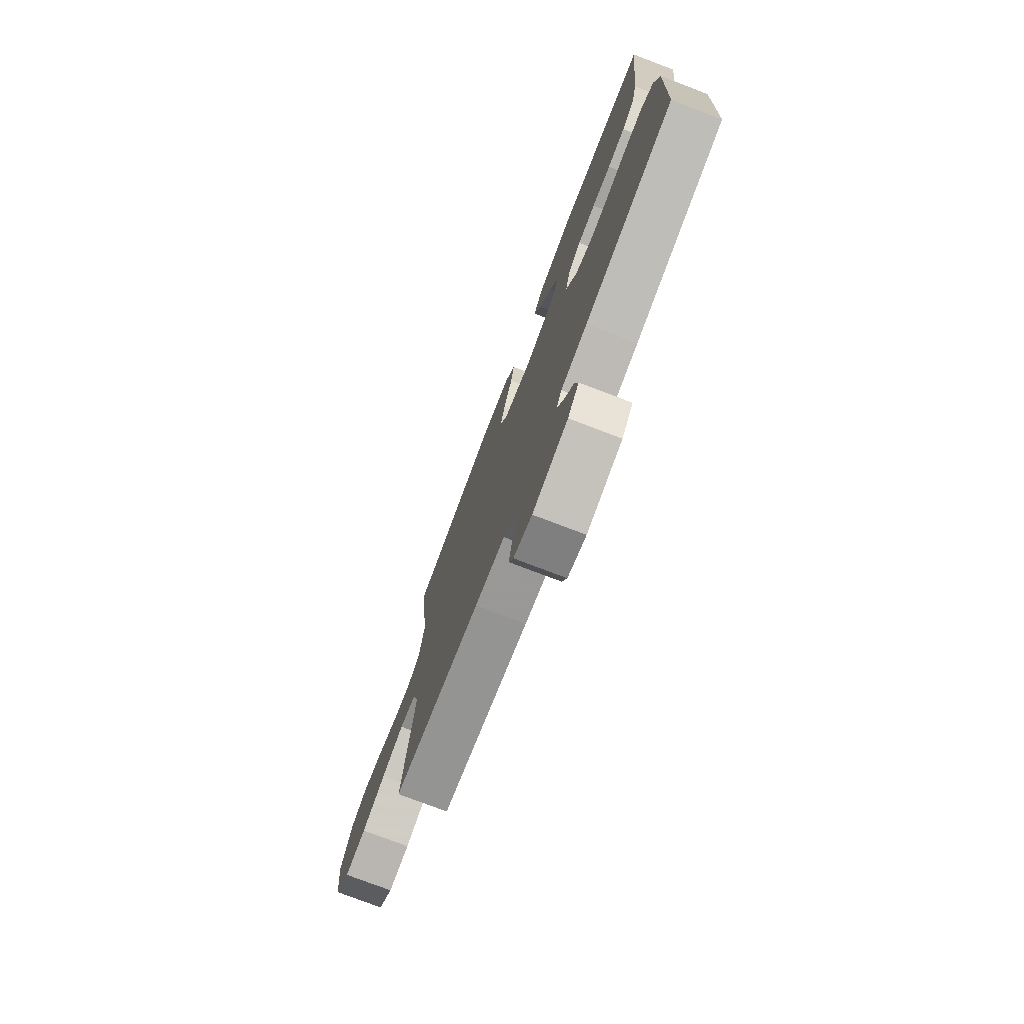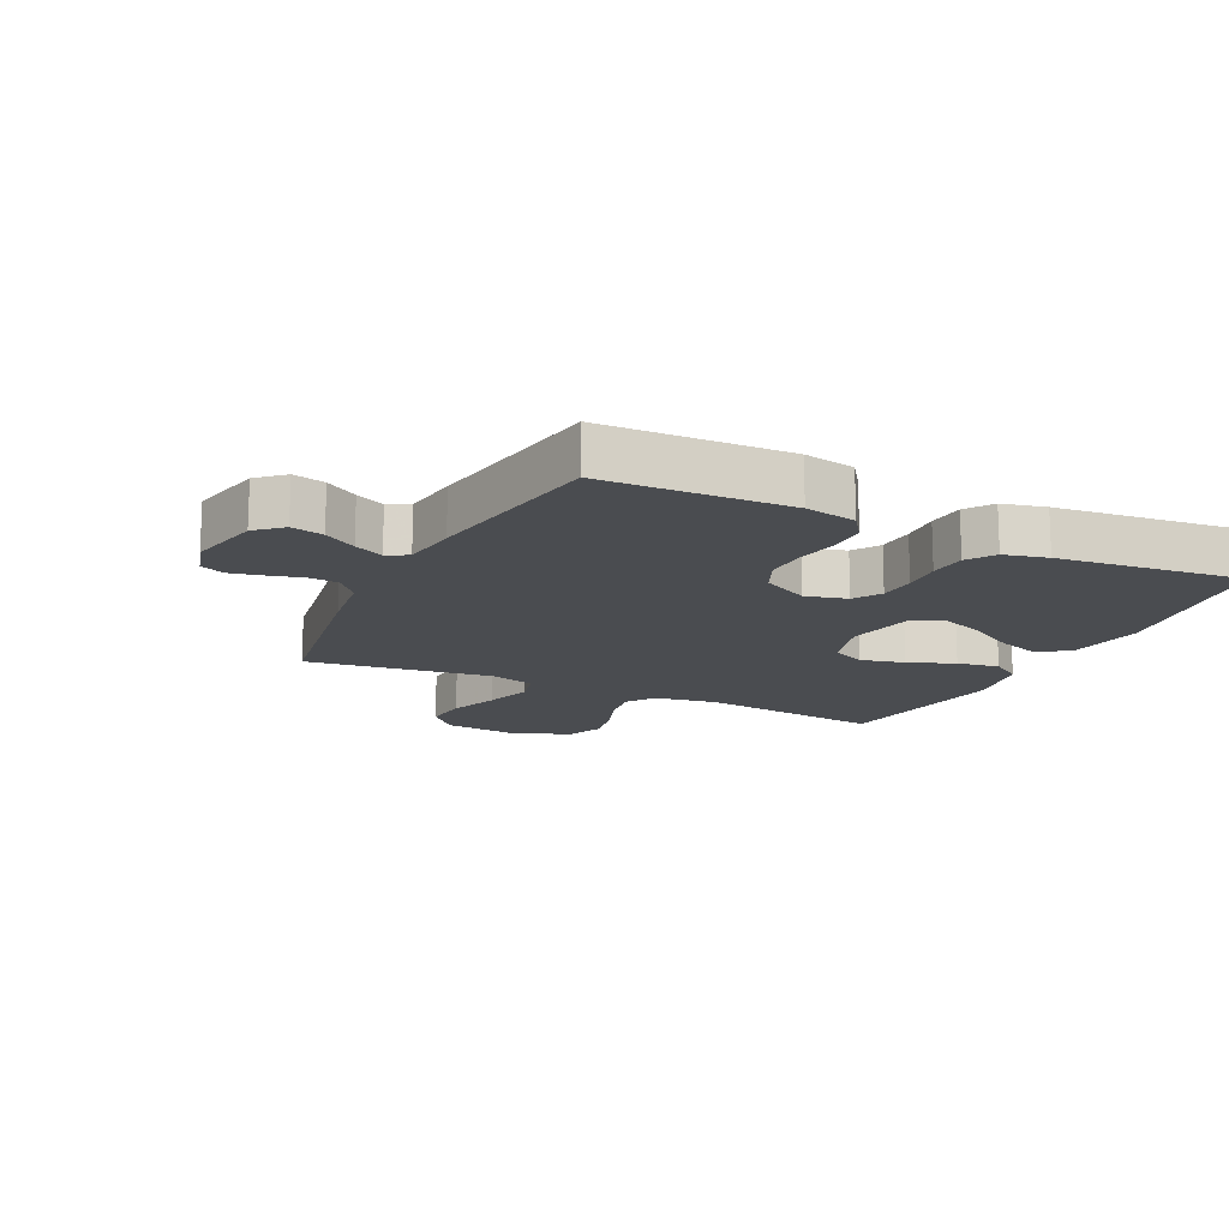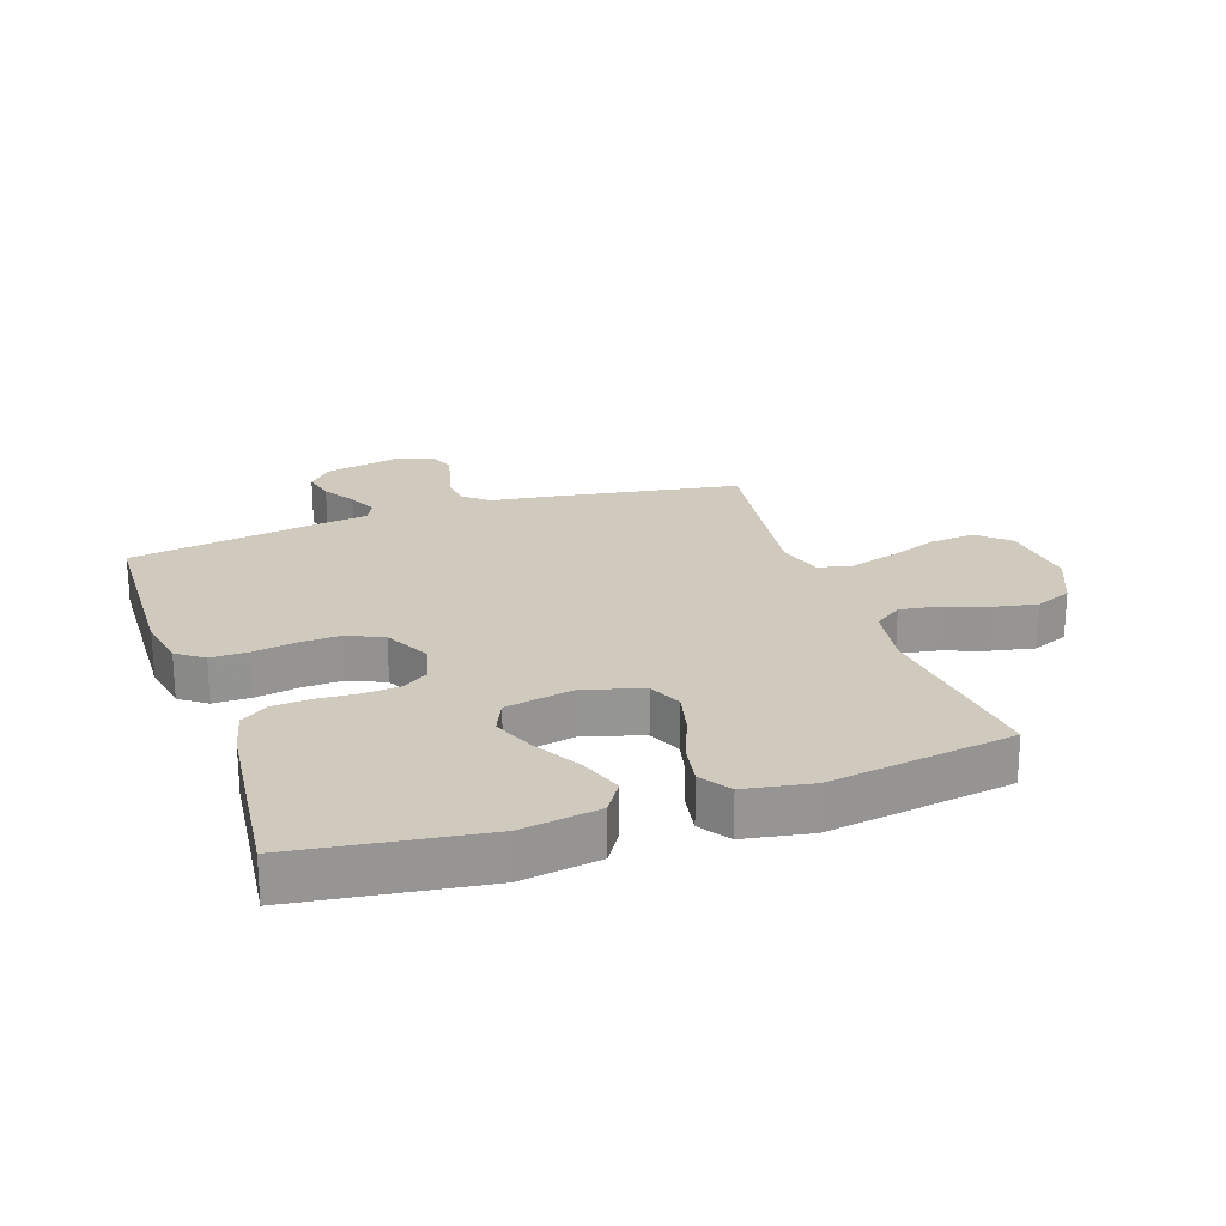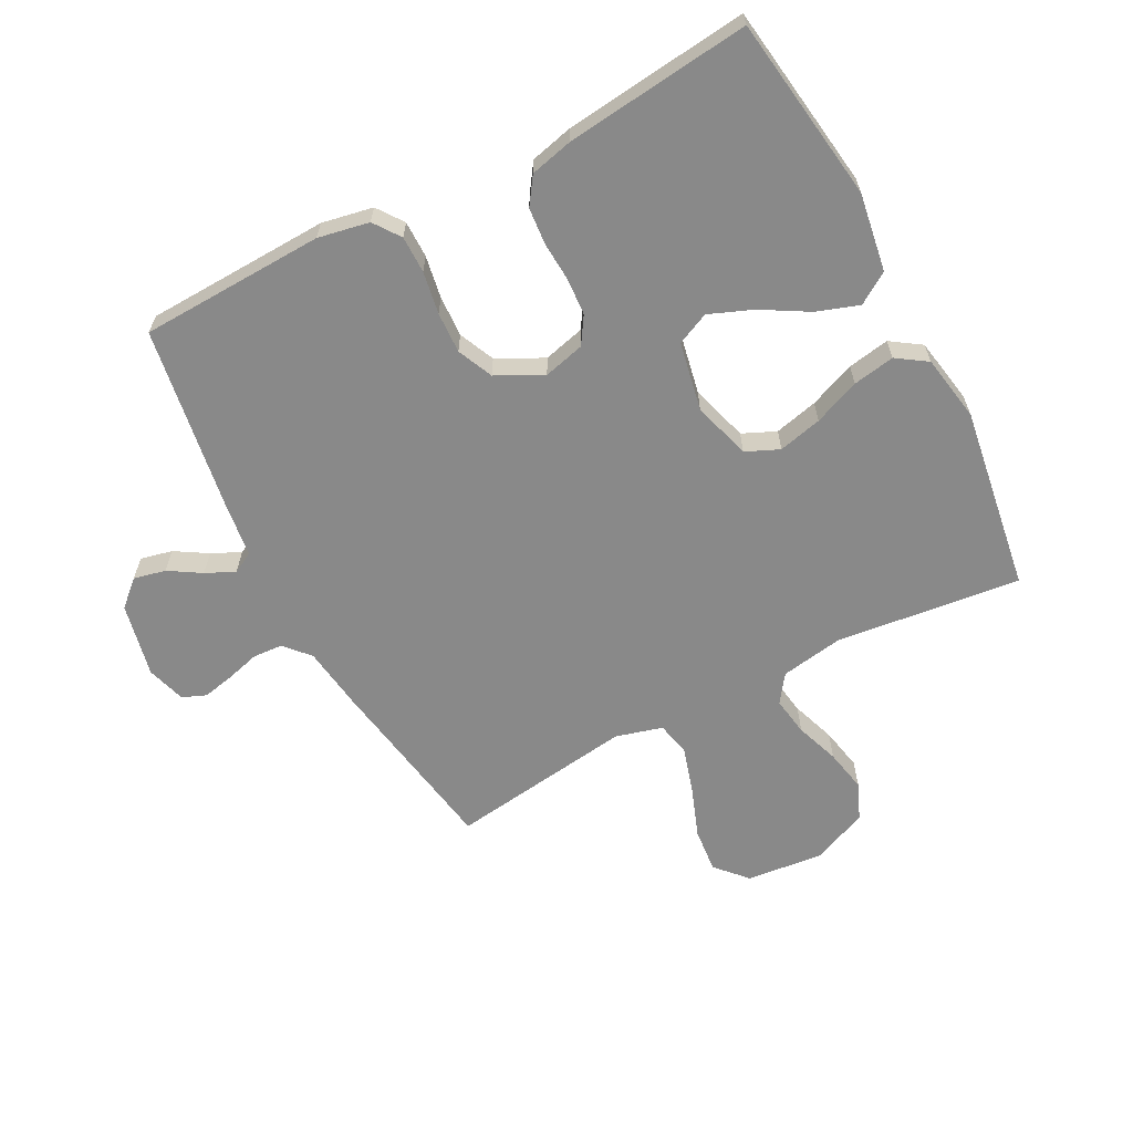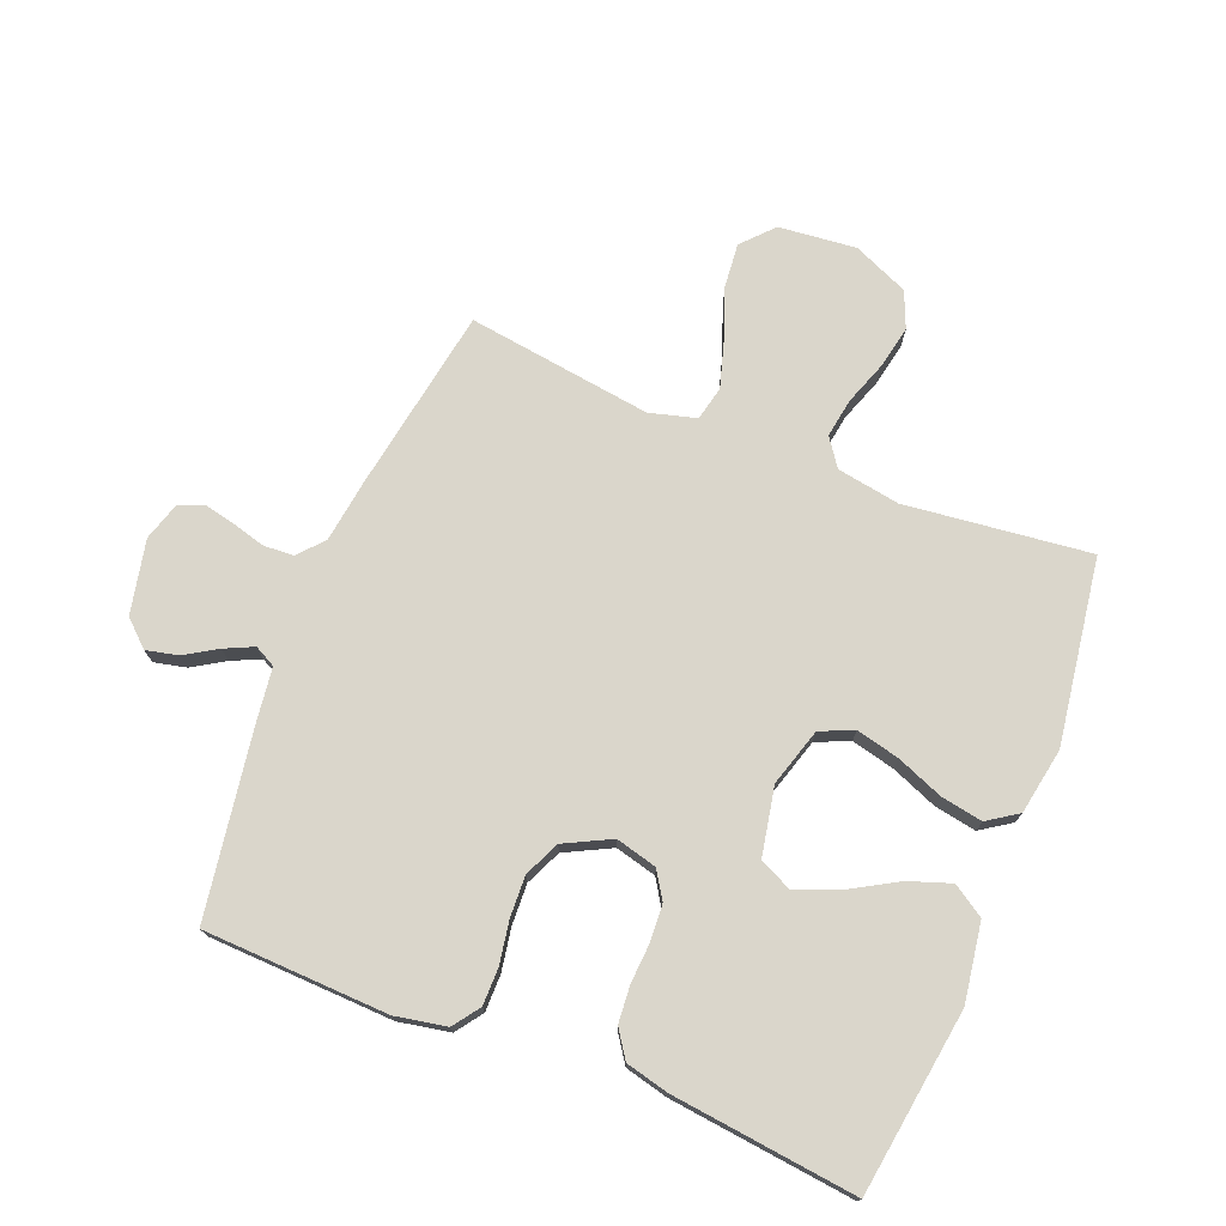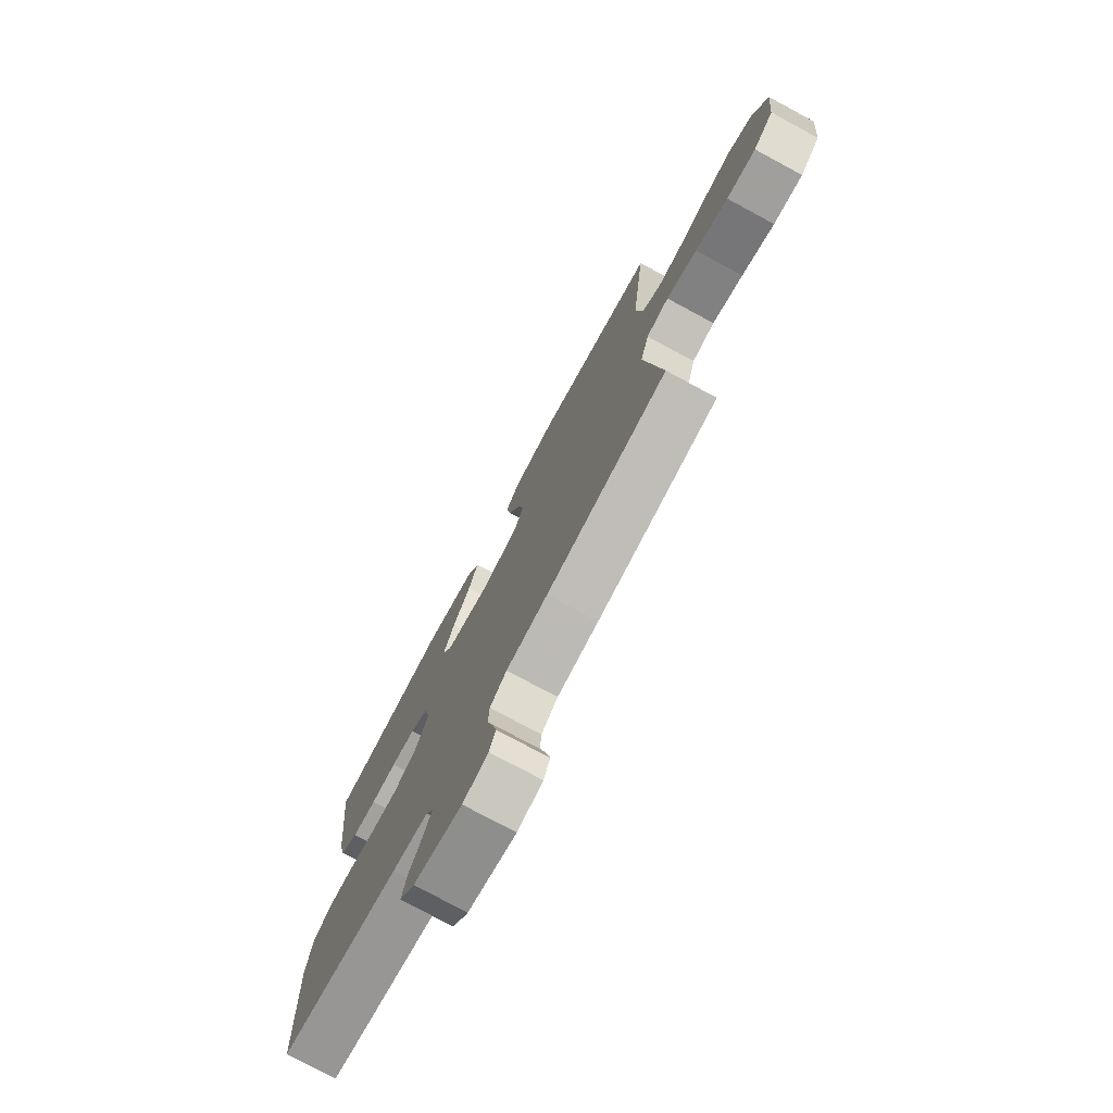
<metadata>
{"format":"obj","ext":"obj","renderer":"f3d","projection":"perspective","resolution":1024,"background":"white","views":[{"elev":-76.4,"azim":-110.9,"up":"+Z"},{"elev":-15.1,"azim":-116.0,"up":"+Y"},{"elev":22.8,"azim":-18.9,"up":"+Y"},{"elev":-63.1,"azim":-62.3,"up":"+Y"},{"elev":74.0,"azim":-68.1,"up":"+Y"},{"elev":-76.5,"azim":61.7,"up":"+Z"}]}
</metadata>
<code>
v -0.5 0.07 -0.5
v -0.511 0.07 -0.2
v -0.495 0.07 -0.117
v -0.452 0.07 -0.086
v -0.392 0.07 -0.086
v -0.323 0.07 -0.098
v -0.256 0.07 -0.101
v -0.198 0.07 -0.075
v -0.16 0.07 0
v -0.177 0.07 0.067
v -0.221 0.07 0.095
v -0.281 0.07 0.099
v -0.345 0.07 0.095
v -0.405 0.07 0.1
v -0.449 0.07 0.13
v -0.466 0.07 0.2
v -0.5 0.07 0.5
v -0.2 0.07 0.542
v -0.073 0.07 0.522
v -0.04 0.07 0.471
v -0.064 0.07 0.402
v -0.108 0.07 0.326
v -0.136 0.07 0.256
v -0.112 0.07 0.203
v 0 0.07 0.181
v 0.094 0.07 0.209
v 0.118 0.07 0.263
v 0.101 0.07 0.334
v 0.071 0.07 0.409
v 0.059 0.07 0.477
v 0.092 0.07 0.526
v 0.2 0.07 0.545
v 0.5 0.07 0.5
v 0.465 0.07 0.2
v 0.482 0.07 0.098
v 0.527 0.07 0.066
v 0.59 0.07 0.076
v 0.661 0.07 0.101
v 0.731 0.07 0.115
v 0.79 0.07 0.09
v 0.829 0.07 0
v 0.816 0.07 -0.126
v 0.766 0.07 -0.172
v 0.693 0.07 -0.165
v 0.612 0.07 -0.135
v 0.536 0.07 -0.112
v 0.48 0.07 -0.124
v 0.459 0.07 -0.2
v 0.5 0.07 -0.5
v 0.2 0.07 -0.55
v 0.097 0.07 -0.564
v 0.056 0.07 -0.6
v 0.053 0.07 -0.649
v 0.068 0.07 -0.704
v 0.079 0.07 -0.755
v 0.063 0.07 -0.794
v 0 0.07 -0.813
v -0.12 0.07 -0.787
v -0.158 0.07 -0.745
v -0.146 0.07 -0.693
v -0.114 0.07 -0.641
v -0.092 0.07 -0.594
v -0.11 0.07 -0.56
v -0.2 0.07 -0.548
v -0.5 0 -0.5
v -0.511 0 -0.2
v -0.495 0 -0.117
v -0.452 0 -0.086
v -0.392 0 -0.086
v -0.323 0 -0.098
v -0.256 0 -0.101
v -0.198 0 -0.075
v -0.16 0 0
v -0.177 0 0.067
v -0.221 0 0.095
v -0.281 0 0.099
v -0.345 0 0.095
v -0.405 0 0.1
v -0.449 0 0.13
v -0.466 0 0.2
v -0.5 0 0.5
v -0.2 0 0.542
v -0.073 0 0.522
v -0.04 0 0.471
v -0.064 0 0.402
v -0.108 0 0.326
v -0.136 0 0.256
v -0.112 0 0.203
v 0 0 0.181
v 0.094 0 0.209
v 0.118 0 0.263
v 0.101 0 0.334
v 0.071 0 0.409
v 0.059 0 0.477
v 0.092 0 0.526
v 0.2 0 0.545
v 0.5 0 0.5
v 0.465 0 0.2
v 0.482 0 0.098
v 0.527 0 0.066
v 0.59 0 0.076
v 0.661 0 0.101
v 0.731 0 0.115
v 0.79 0 0.09
v 0.829 0 0
v 0.816 0 -0.126
v 0.766 0 -0.172
v 0.693 0 -0.165
v 0.612 0 -0.135
v 0.536 0 -0.112
v 0.48 0 -0.124
v 0.459 0 -0.2
v 0.5 0 -0.5
v 0.2 0 -0.55
v 0.097 0 -0.564
v 0.056 0 -0.6
v 0.053 0 -0.649
v 0.068 0 -0.704
v 0.079 0 -0.755
v 0.063 0 -0.794
v 0 0 -0.813
v -0.12 0 -0.787
v -0.158 0 -0.745
v -0.146 0 -0.693
v -0.114 0 -0.641
v -0.092 0 -0.594
v -0.11 0 -0.56
v -0.2 0 -0.548
f 63 64 1 2
f 58 59 60 61
f 58 61 62
f 57 58 62
f 56 57 62
f 53 54 55 56
f 53 56 62 63
f 48 49 50 51
f 47 48 51 52
f 42 43 44 45
f 42 45 46
f 41 42 46
f 40 41 46 47
f 37 38 39 40
f 36 37 40 47
f 31 32 33 34
f 31 34 35
f 28 29 30 31
f 27 28 31 35
f 26 27 35 36
f 19 20 21 22
f 19 22 23
f 18 19 23
f 17 18 23
f 16 17 23 24
f 12 13 14 15
f 11 12 15 16
f 3 4 5 6
f 3 6 7
f 2 3 7
f 52 53 63 2
f 25 26 36 47
f 11 16 24 25
f 10 11 25 47
f 9 10 47 52
f 52 2 7
f 52 7 8
f 8 9 52
f 66 65 128 127
f 125 124 123 122
f 126 125 122
f 126 122 121
f 126 121 120
f 120 119 118 117
f 127 126 120 117
f 115 114 113 112
f 116 115 112 111
f 109 108 107 106
f 110 109 106
f 110 106 105
f 111 110 105 104
f 104 103 102 101
f 111 104 101 100
f 98 97 96 95
f 99 98 95
f 95 94 93 92
f 99 95 92 91
f 100 99 91 90
f 86 85 84 83
f 87 86 83
f 87 83 82
f 87 82 81
f 88 87 81 80
f 79 78 77 76
f 80 79 76 75
f 70 69 68 67
f 71 70 67
f 71 67 66
f 66 127 117 116
f 111 100 90 89
f 89 88 80 75
f 111 89 75 74
f 116 111 74 73
f 71 66 116
f 72 71 116
f 116 73 72
f 1 65 66 2
f 2 66 67 3
f 3 67 68 4
f 4 68 69 5
f 5 69 70 6
f 6 70 71 7
f 7 71 72 8
f 8 72 73 9
f 9 73 74 10
f 10 74 75 11
f 11 75 76 12
f 12 76 77 13
f 13 77 78 14
f 14 78 79 15
f 15 79 80 16
f 16 80 81 17
f 17 81 82 18
f 18 82 83 19
f 19 83 84 20
f 20 84 85 21
f 21 85 86 22
f 22 86 87 23
f 23 87 88 24
f 24 88 89 25
f 25 89 90 26
f 26 90 91 27
f 27 91 92 28
f 28 92 93 29
f 29 93 94 30
f 30 94 95 31
f 31 95 96 32
f 32 96 97 33
f 33 97 98 34
f 34 98 99 35
f 35 99 100 36
f 36 100 101 37
f 37 101 102 38
f 38 102 103 39
f 39 103 104 40
f 40 104 105 41
f 41 105 106 42
f 42 106 107 43
f 43 107 108 44
f 44 108 109 45
f 45 109 110 46
f 46 110 111 47
f 47 111 112 48
f 48 112 113 49
f 49 113 114 50
f 50 114 115 51
f 51 115 116 52
f 52 116 117 53
f 53 117 118 54
f 54 118 119 55
f 55 119 120 56
f 56 120 121 57
f 57 121 122 58
f 58 122 123 59
f 59 123 124 60
f 60 124 125 61
f 61 125 126 62
f 62 126 127 63
f 63 127 128 64
f 64 128 65 1

</code>
